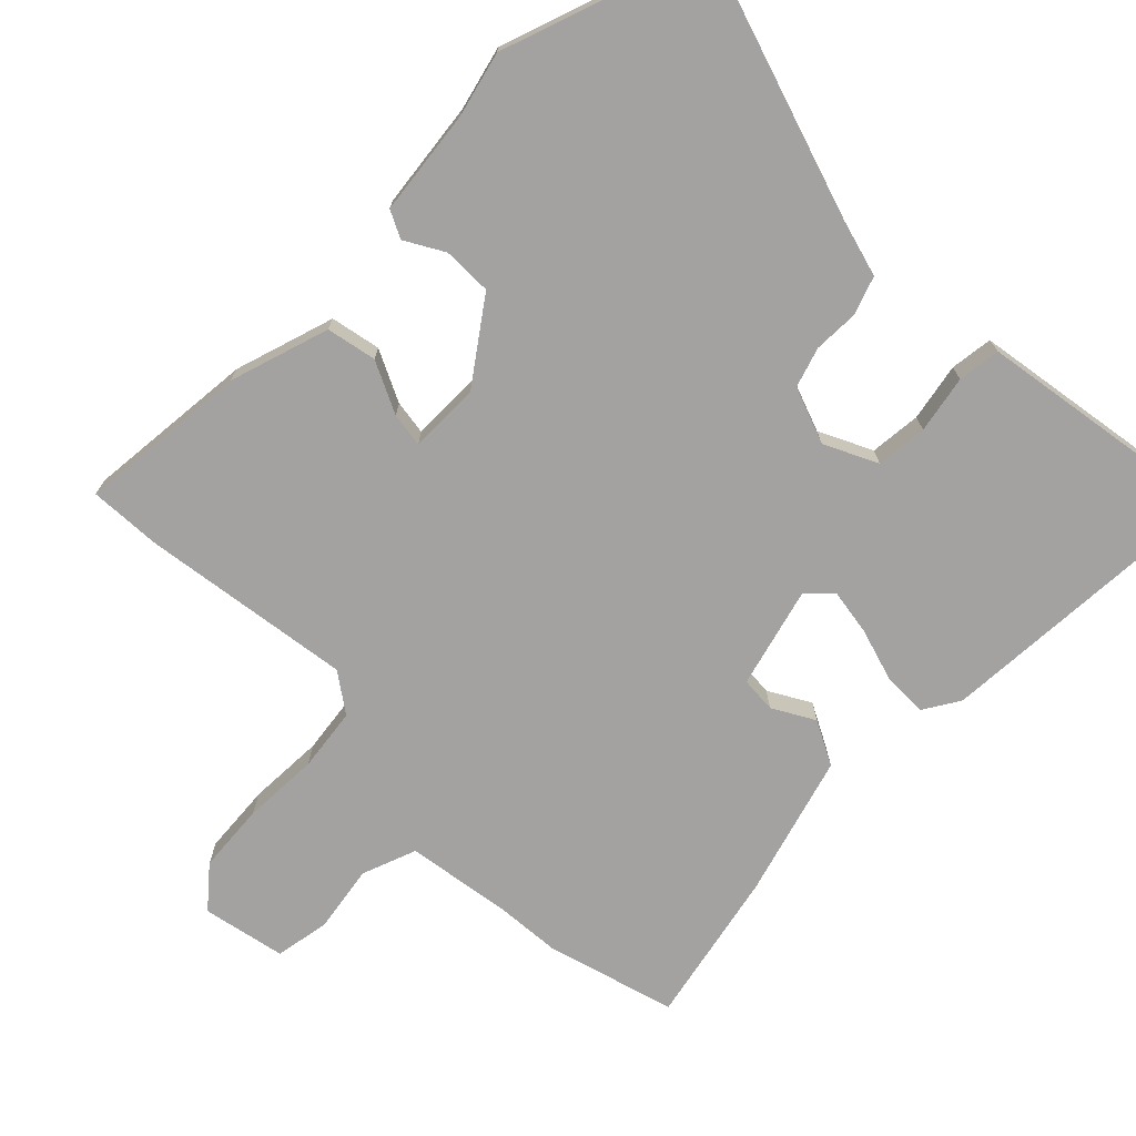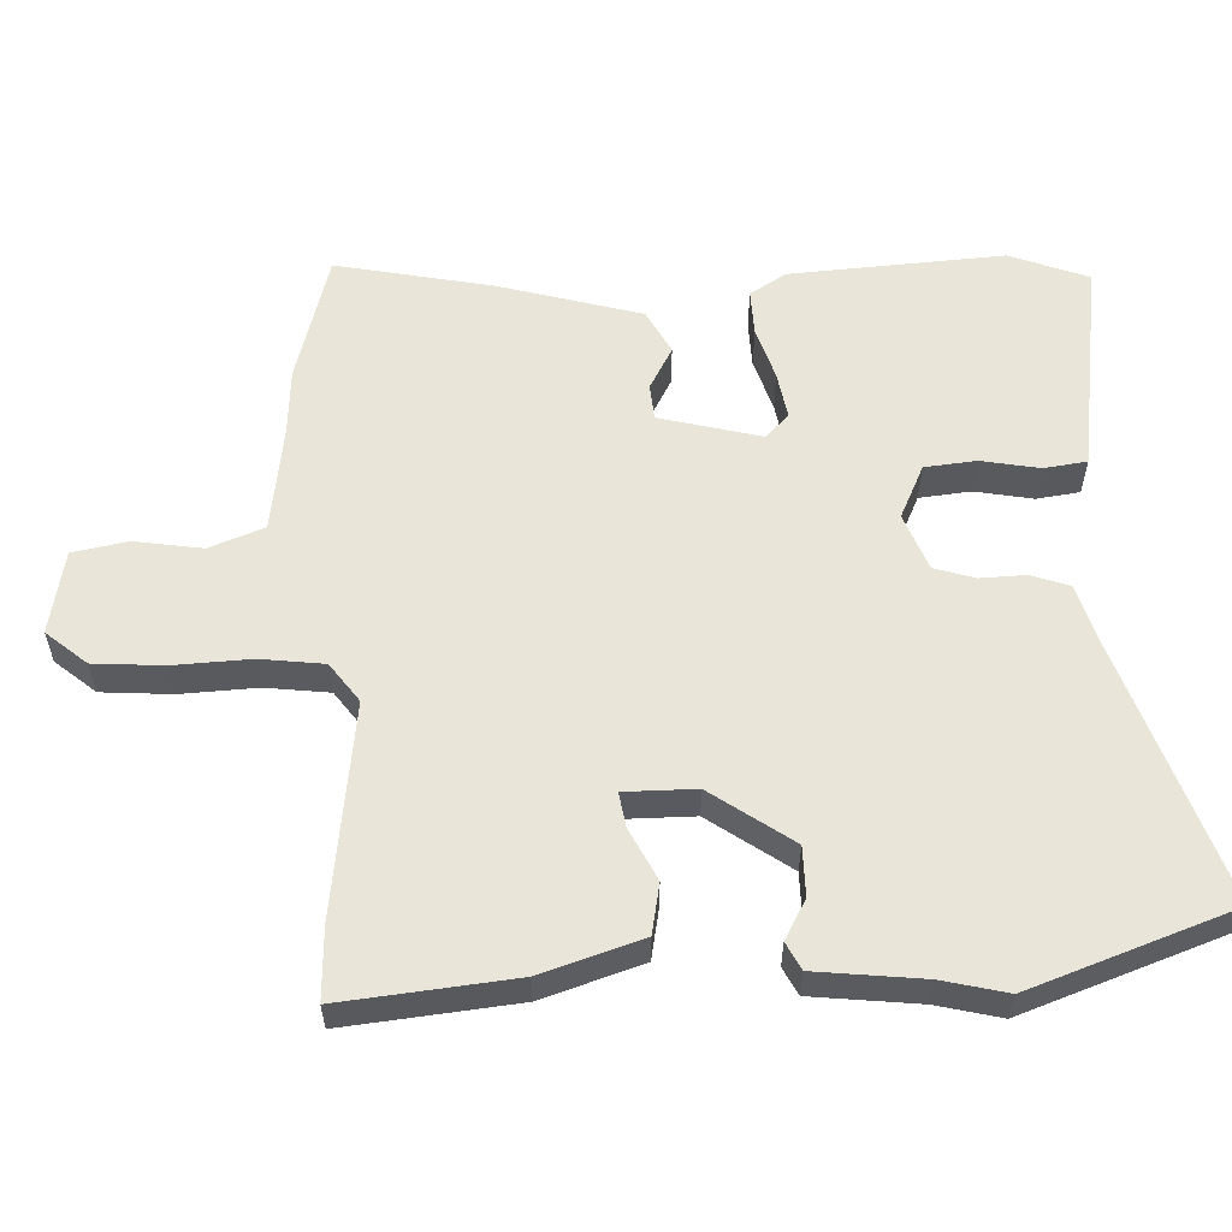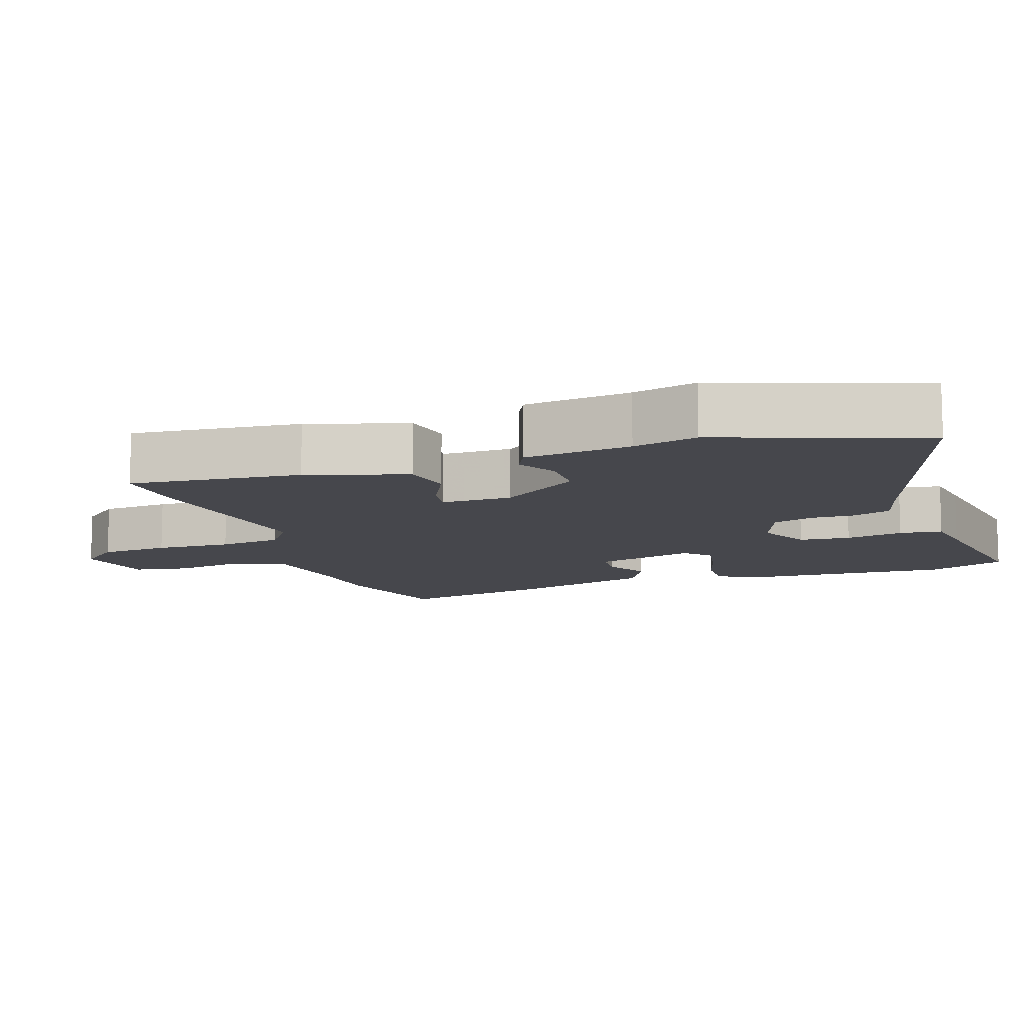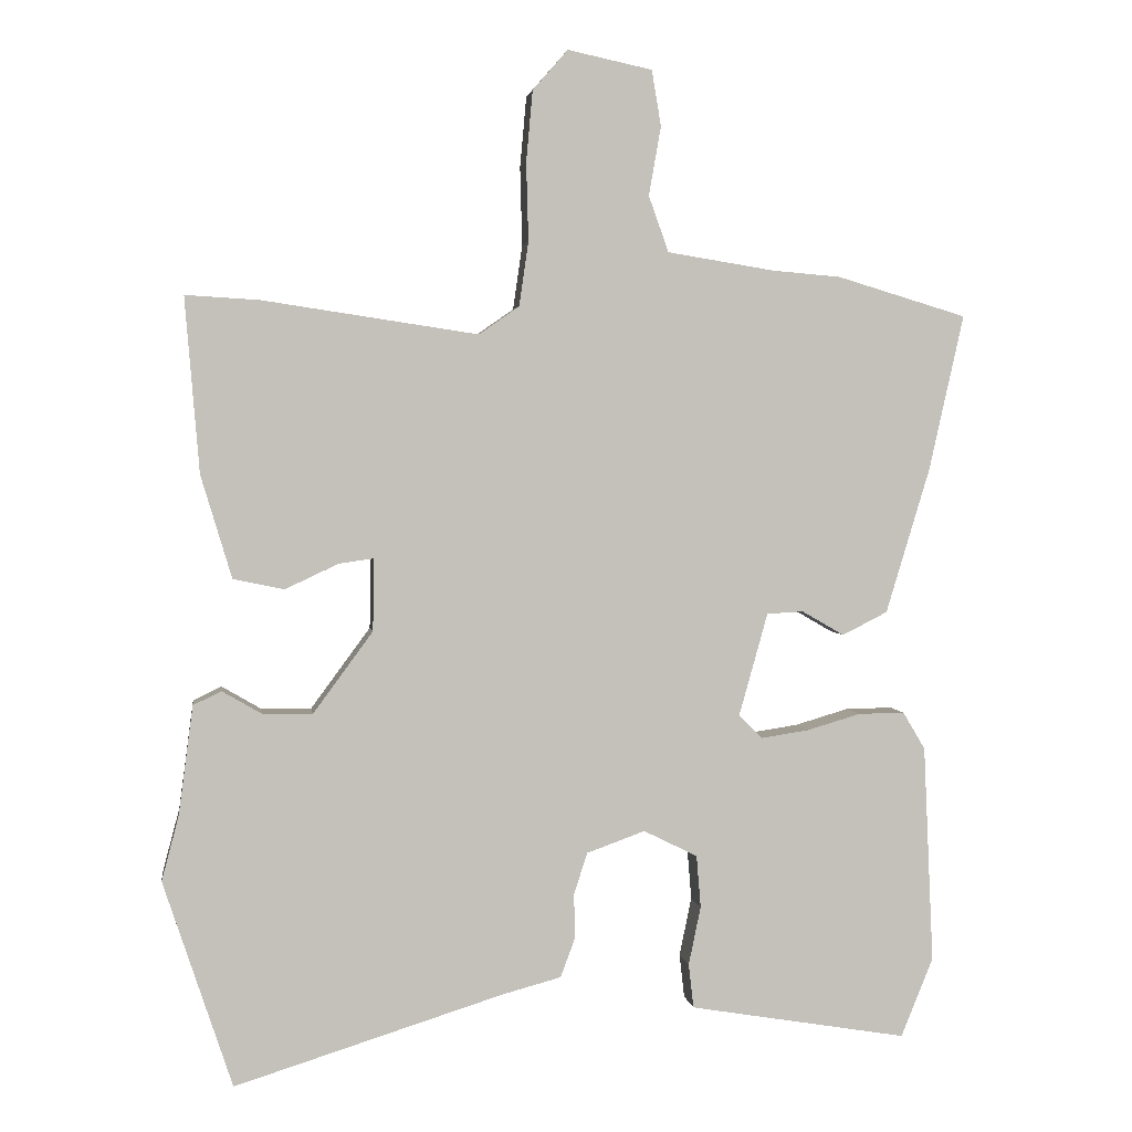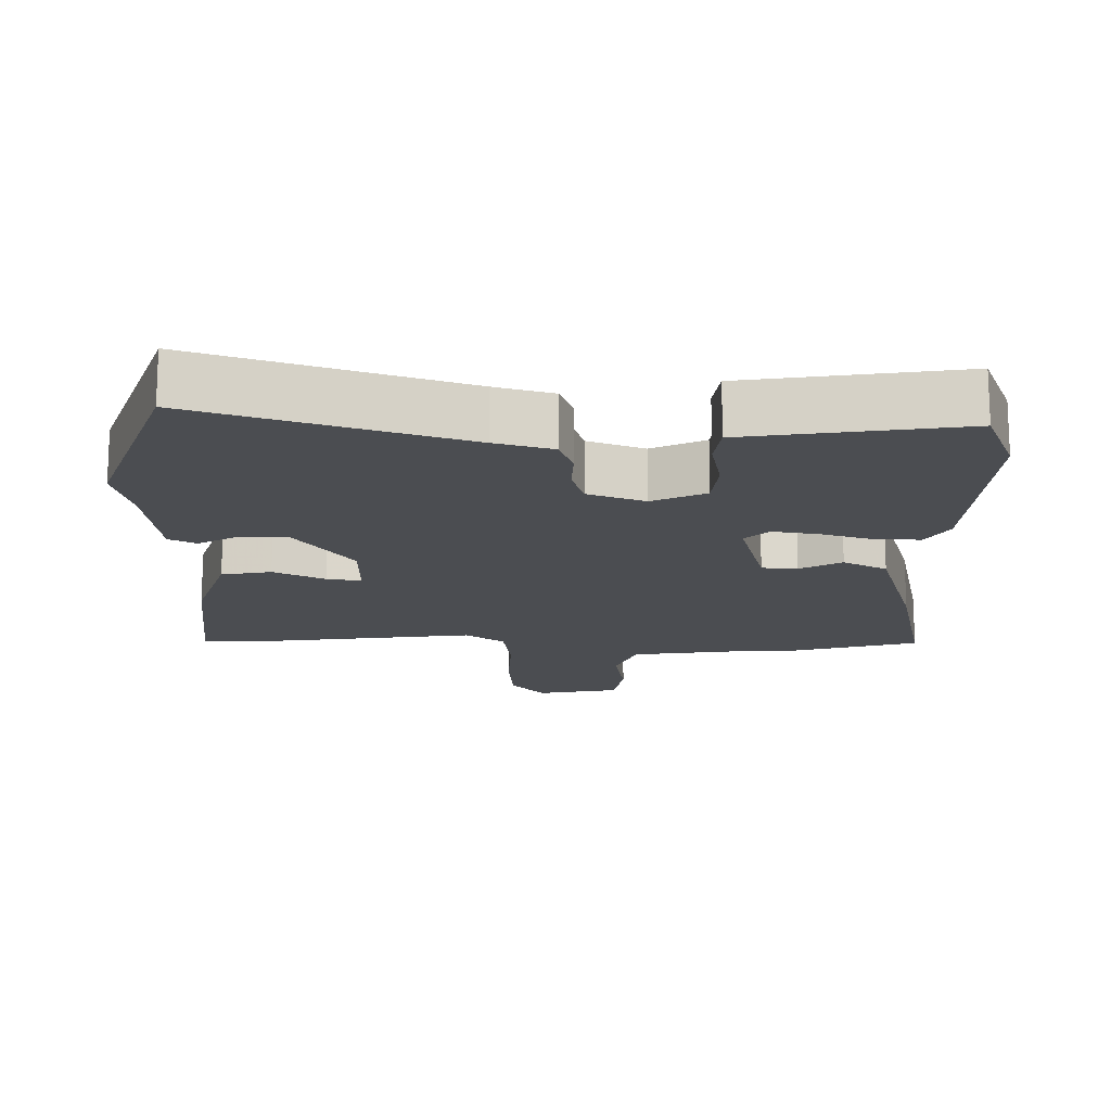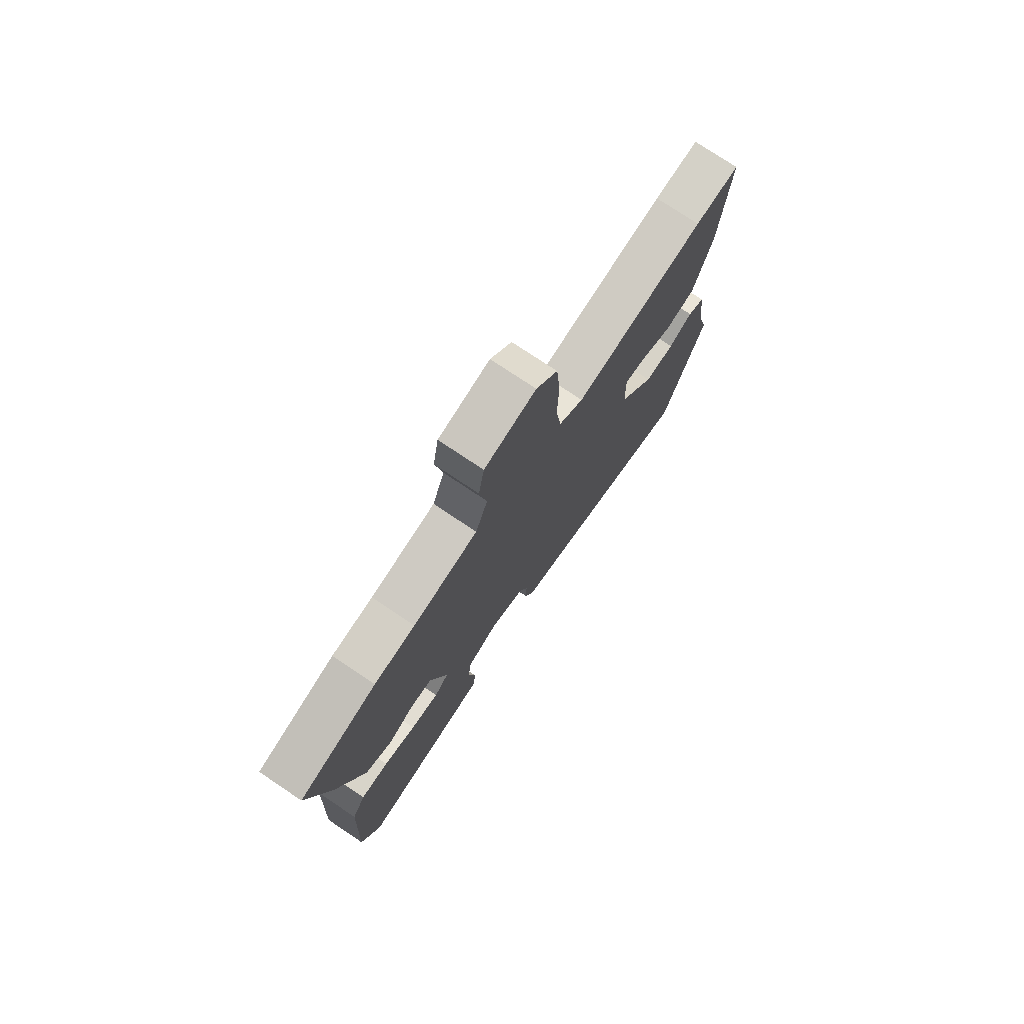
<metadata>
{"format":"obj","ext":"obj","renderer":"f3d","projection":"perspective","resolution":1024,"background":"white","views":[{"elev":-72.7,"azim":134.5,"up":"+Y"},{"elev":57.8,"azim":86.5,"up":"+Y"},{"elev":-10.9,"azim":108.1,"up":"+Y"},{"elev":2.7,"azim":171.9,"up":"+Z"},{"elev":-16.0,"azim":178.4,"up":"+Y"},{"elev":76.2,"azim":-56.2,"up":"+Z"}]}
</metadata>
<code>
v -0.564 0.07 0.481
v -0.383 0.07 0.535
v -0.288 0.07 0.543
v -0.138 0.07 0.567
v -0.11 0.07 0.645
v -0.127 0.07 0.741
v -0.114 0.07 0.819
v 0.004 0.07 0.844
v 0.053 0.07 0.788
v 0.062 0.07 0.689
v 0.059 0.07 0.58
v 0.072 0.07 0.49
v 0.128 0.07 0.451
v 0.429 0.07 0.496
v 0.531 0.07 0.502
v 0.511 0.07 0.258
v 0.468 0.07 0.115
v 0.397 0.07 0.1
v 0.323 0.07 0.135
v 0.274 0.07 0.142
v 0.276 0.07 0.041
v 0.359 0.07 -0.072
v 0.429 0.07 -0.071
v 0.484 0.07 -0.039
v 0.523 0.07 -0.058
v 0.543 0.07 -0.209
v 0.567 0.07 -0.3
v 0.471 0.07 -0.588
v 0.096 0.07 -0.471
v 0.014 0.07 -0.449
v -0.006 0.07 -0.395
v -0.005 0.07 -0.331
v -0.024 0.07 -0.274
v -0.105 0.07 -0.245
v -0.18 0.07 -0.282
v -0.186 0.07 -0.355
v -0.169 0.07 -0.437
v -0.176 0.07 -0.498
v -0.253 0.07 -0.511
v -0.48 0.07 -0.549
v -0.525 0.07 -0.439
v -0.511 0.07 -0.135
v -0.48 0.07 -0.083
v -0.415 0.07 -0.084
v -0.34 0.07 -0.106
v -0.274 0.07 -0.116
v -0.241 0.07 -0.083
v -0.281 0.07 0.06
v -0.332 0.07 0.063
v -0.391 0.07 0.029
v -0.454 0.07 0.061
v -0.515 0.07 0.262
v -0.564 0 0.481
v -0.383 0 0.535
v -0.288 0 0.543
v -0.138 0 0.567
v -0.11 0 0.645
v -0.127 0 0.741
v -0.114 0 0.819
v 0.004 0 0.844
v 0.053 0 0.788
v 0.062 0 0.689
v 0.059 0 0.58
v 0.072 0 0.49
v 0.128 0 0.451
v 0.429 0 0.496
v 0.531 0 0.502
v 0.511 0 0.258
v 0.468 0 0.115
v 0.397 0 0.1
v 0.323 0 0.135
v 0.274 0 0.142
v 0.276 0 0.041
v 0.359 0 -0.072
v 0.429 0 -0.071
v 0.484 0 -0.039
v 0.523 0 -0.058
v 0.543 0 -0.209
v 0.567 0 -0.3
v 0.471 0 -0.588
v 0.096 0 -0.471
v 0.014 0 -0.449
v -0.006 0 -0.395
v -0.005 0 -0.331
v -0.024 0 -0.274
v -0.105 0 -0.245
v -0.18 0 -0.282
v -0.186 0 -0.355
v -0.169 0 -0.437
v -0.176 0 -0.498
v -0.253 0 -0.511
v -0.48 0 -0.549
v -0.525 0 -0.439
v -0.511 0 -0.135
v -0.48 0 -0.083
v -0.415 0 -0.084
v -0.34 0 -0.106
v -0.274 0 -0.116
v -0.241 0 -0.083
v -0.281 0 0.06
v -0.332 0 0.063
v -0.391 0 0.029
v -0.454 0 0.061
v -0.515 0 0.262
f 49 50 51 52
f 48 49 52 1
f 42 43 44 45
f 42 45 46
f 41 42 46
f 40 41 46 47
f 36 37 38 39
f 35 36 39 40
f 29 30 31 32
f 29 32 33
f 26 27 28 29
f 26 29 33
f 23 24 25 26
f 22 23 26 33
f 21 22 33 34
f 16 17 18 19
f 16 19 20
f 13 14 15 16
f 13 16 20
f 12 13 20 21
f 8 9 10 11
f 8 11 12
f 5 6 7 8
f 4 5 8 12
f 3 4 12 21
f 48 1 2 3
f 47 48 3 21
f 35 40 47
f 21 34 35 47
f 104 103 102 101
f 53 104 101 100
f 97 96 95 94
f 98 97 94
f 98 94 93
f 99 98 93 92
f 91 90 89 88
f 92 91 88 87
f 84 83 82 81
f 85 84 81
f 81 80 79 78
f 85 81 78
f 78 77 76 75
f 85 78 75 74
f 86 85 74 73
f 71 70 69 68
f 72 71 68
f 68 67 66 65
f 72 68 65
f 73 72 65 64
f 63 62 61 60
f 64 63 60
f 60 59 58 57
f 64 60 57 56
f 73 64 56 55
f 55 54 53 100
f 73 55 100 99
f 99 92 87
f 99 87 86 73
f 1 53 54 2
f 2 54 55 3
f 3 55 56 4
f 4 56 57 5
f 5 57 58 6
f 6 58 59 7
f 7 59 60 8
f 8 60 61 9
f 9 61 62 10
f 10 62 63 11
f 11 63 64 12
f 12 64 65 13
f 13 65 66 14
f 14 66 67 15
f 15 67 68 16
f 16 68 69 17
f 17 69 70 18
f 18 70 71 19
f 19 71 72 20
f 20 72 73 21
f 21 73 74 22
f 22 74 75 23
f 23 75 76 24
f 24 76 77 25
f 25 77 78 26
f 26 78 79 27
f 27 79 80 28
f 28 80 81 29
f 29 81 82 30
f 30 82 83 31
f 31 83 84 32
f 32 84 85 33
f 33 85 86 34
f 34 86 87 35
f 35 87 88 36
f 36 88 89 37
f 37 89 90 38
f 38 90 91 39
f 39 91 92 40
f 40 92 93 41
f 41 93 94 42
f 42 94 95 43
f 43 95 96 44
f 44 96 97 45
f 45 97 98 46
f 46 98 99 47
f 47 99 100 48
f 48 100 101 49
f 49 101 102 50
f 50 102 103 51
f 51 103 104 52
f 52 104 53 1

</code>
